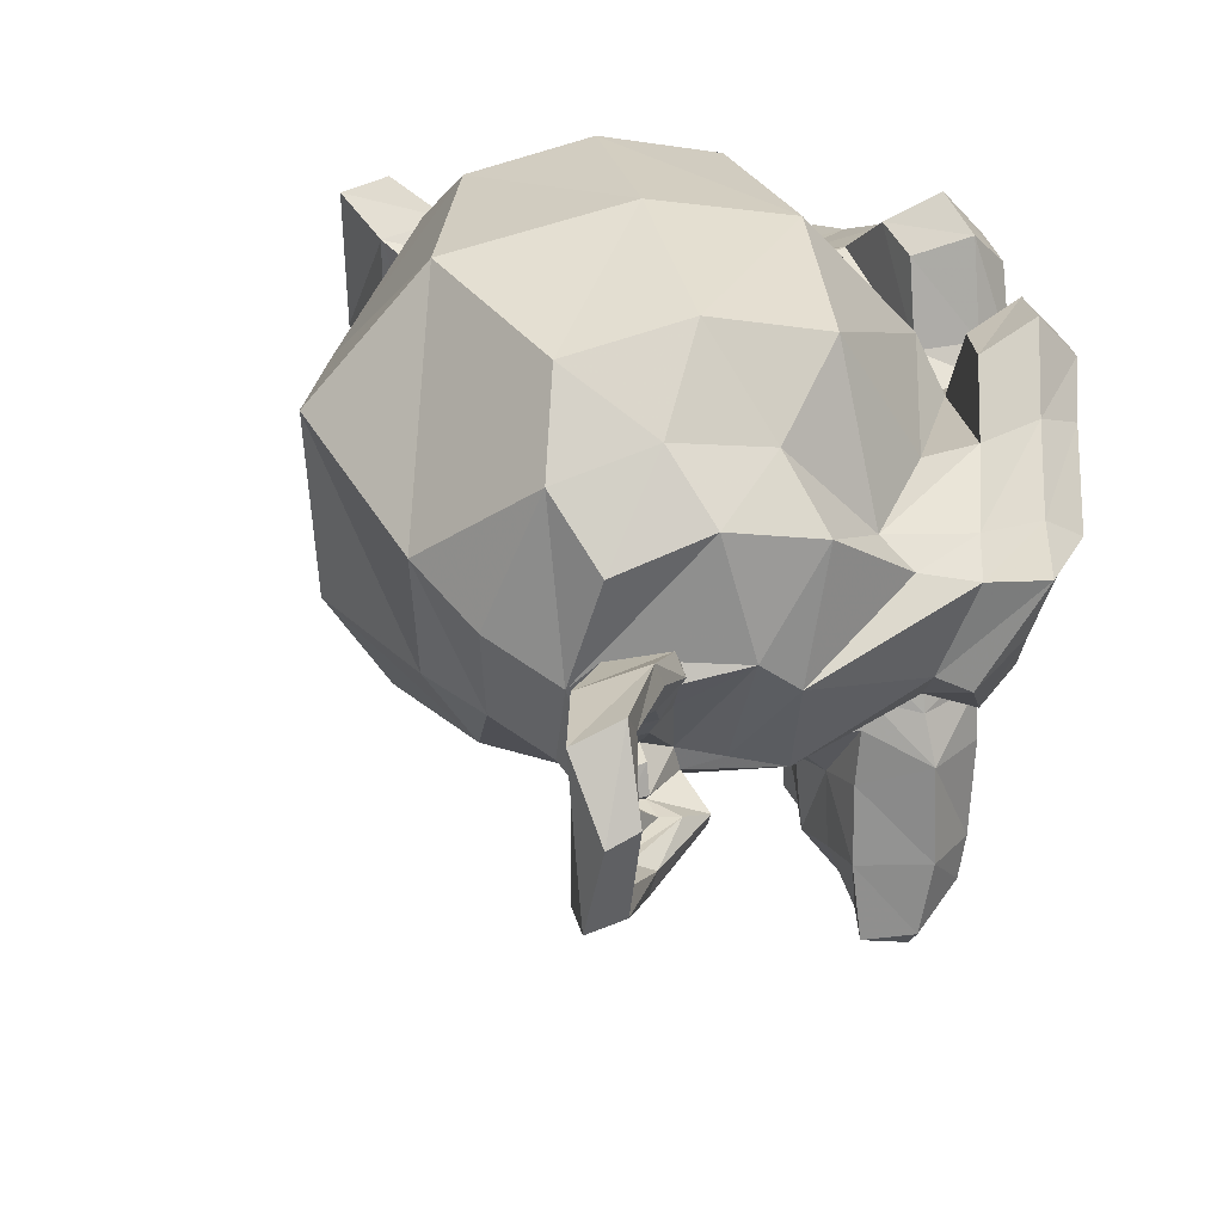
<metadata>
{"format":"obj","ext":"obj","renderer":"f3d","projection":"perspective","resolution":1024,"background":"white","views":[{"elev":33.2,"azim":18.4,"up":"+Y"}]}
</metadata>
<code>
o Suzanne
v 0.319 0.4913 -1.769
v 0.3848 0.2709 -1.706
v 0.1042 0.07245 -1.737
v -0.02752 0.4913 -1.862
v 1.616 0.07245 0.646
v 1.707 0.2709 0.379
v 1.736 0.4913 0.4652
v 1.673 0.4913 0.8185
v -0.2273 -0.03779 -1.683
v -0.3826 0.4913 -1.846
v 1.426 -0.03779 0.923
v 1.507 0.4913 1.133
v 0.403 -0.1039 -1.431
v 0.161 -0.2583 -1.277
v 1.224 -0.2583 0.3986
v 1.466 -0.1039 0.245
v 0.552 0.1827 -1.525
v 1.615 0.1827 0.1506
v 0.7073 0.2709 -1.362
v 0.6833 0.07245 -1.112
v 1.297 0.07245 -0.1441
v 1.534 0.2709 -0.05924
v 0.5307 -0.03779 -0.8588
v 1.003 -0.03779 -0.1141
v 0.7777 0.4913 -0.9633
v 0.6674 0.4913 -0.6844
v 0.9036 0.4913 -0.3121
v 1.203 0.4913 -0.2931
v 0.7545 0.4913 -1.288
v 1.487 0.4913 -0.1337
v 0.7073 0.7339 -1.362
v 0.6833 0.9102 -1.112
v 1.297 0.9102 -0.1441
v 1.534 0.7339 -0.05924
v 0.5307 1.043 -0.8588
v 1.003 1.043 -0.1141
v 0.403 1.087 -1.431
v 0.161 1.263 -1.277
v 1.224 1.263 0.3986
v 1.466 1.087 0.245
v 0.552 0.822 -1.525
v 1.615 0.822 0.1506
v 0.3848 0.7339 -1.706
v 0.1042 0.9102 -1.737
v 1.616 0.9102 0.646
v 1.707 0.7339 0.379
v -0.2273 1.043 -1.683
v 1.426 1.043 0.923
v 0.4103 0.7559 -1.748
v 0.3444 0.4913 -1.811
v 1.757 0.7559 0.374
v 1.785 0.4913 0.4602
v 0.6078 0.8661 -1.56
v 1.671 0.8661 0.1151
v 0.775 0.7559 -1.379
v 1.578 0.7559 -0.1133
v 0.834 0.4913 -1.286
v 1.519 0.4913 -0.2064
v 0.775 0.2488 -1.379
v 1.578 0.2488 -0.1133
v 0.6078 0.1386 -1.56
v 1.671 0.1386 0.1151
v 0.4103 0.2488 -1.748
v 1.757 0.2488 0.374
v 0.2719 -2.926 -0.7729
v 0.4817 -2.816 -0.8538
v 0.7483 -2.86 -0.4747
v 0.5994 -2.97 -0.3802
v 0.9777 -2.816 -0.07188
v 0.8151 -2.926 0.08345
v -0.02697 -2.86 -1.079
v 0.3754 -2.772 -1.021
v 1.084 -2.772 0.09567
v 0.965 -2.86 0.4844
v -0.0674 -2.705 -1.184
v 0.4026 -2.507 -1.143
v 1.206 -2.507 0.1229
v 1.043 -2.705 0.5657
v 0.04931 -2.154 -1.206
v 0.4821 -2.176 -1.141
v 1.238 -2.176 0.05024
v 1.112 -2.154 0.4694
v 0.1084 -1.427 -1.113
v 0.597 -1.449 -1.084
v 1.235 -1.449 -0.07827
v 1.053 -1.427 0.3763
v 0.2551 -0.7212 -0.8406
v -0.1737 -0.589 -1.352
v 0.2205 -0.3244 -1.471
v 0.9689 -0.4787 -1.032
v 1.425 -0.3244 0.4276
v 1.149 -0.589 0.7332
v 0.8692 -0.7212 0.1275
v 1.347 -0.4787 -0.4366
v -0.4503 -0.3024 -1.829
v -0.2219 -0.03779 -1.922
v 1.644 -0.03779 1.02
v 1.463 -0.3024 1.187
v -0.9689 0.2268 -2.153
v -0.4431 0.3811 -2.147
v 1.753 0.3811 1.316
v 1.535 0.2268 1.794
v -0.6625 1.02 -2.452
v -0.3364 0.8661 -2.267
v 1.907 0.8661 1.27
v 1.936 1.02 1.644
v -0.3636 1.175 -2.145
v -0.08615 0.9764 -2.243
v 1.992 0.9764 1.034
v 1.786 1.175 1.243
v 0.116 1.505 -1.718
v 0.4593 1.351 -1.753
v 1.782 1.351 0.3317
v 1.604 1.505 0.6274
v 0.4875 1.946 -1.38
v 0.7413 1.616 -1.515
v 1.686 1.616 -0.0252
v 1.456 1.946 0.1469
v 0.7914 1.836 -1.024
v 0.9439 1.55 -1.278
v 1.558 1.55 -0.3095
v 1.264 1.836 -0.2794
v 0.9145 1.197 -0.7889
v 1.079 1.02 -1.024
v 1.386 1.02 -0.5397
v 1.103 1.197 -0.491
v 0.9903 1.02 -0.6282
v 1.176 0.8 -0.7463
v 0.8168 0.9764 -1.066
v 0.6496 1.131 -1.248
v 1.405 1.131 -0.05604
v 1.313 0.9764 -0.2845
v 0.4943 1.153 -1.41
v 1.486 1.153 0.1537
v 0.2849 1.043 -1.617
v 1.584 1.043 0.4312
v -0.1052 0.8661 -1.944
v 1.713 0.8661 0.9234
v -0.2015 0.6457 -2.013
v 1.735 0.6457 1.04
v -0.1779 0.337 -1.976
v 1.712 0.337 1.003
v 0.07876 -0.01574 -1.695
v 1.567 -0.01574 0.651
v 0.3304 -0.148 -1.463
v 1.464 -0.148 0.3245
v 0.6833 0.07245 -1.112
v 1.297 0.07245 -0.1441
v 0.7609 0.2047 -1.031
v 0.9531 -0.05983 -0.6046
v 1.257 0.2047 -0.249
v 0.8572 0.6677 -0.9615
v 1.235 0.6677 -0.3657
v 1.046 0.4031 -0.6636
v 0.8268 0.4031 -0.9683
v 1.228 0.4031 -0.3353
v 0.7841 -2.683 -0.7063
v 0.86 -2.705 -0.5455
v 0.9731 -2.683 -0.4084
v 0.7387 -2.551 -0.8602
v 1.093 -2.551 -0.3017
v 0.8064 -2.22 -0.877
v 1.137 -2.22 -0.3557
v 0.8908 -1.449 -0.8262
v 0.7946 -2.132 -0.8956
v 1.149 -2.132 -0.3371
v 1.127 -1.449 -0.4538
v 0.8604 -1.008 -0.833
v 0.9903 -1.118 -0.6282
v 1.009 -1.449 -0.64
v 1.12 -1.008 -0.4234
v 0.9717 -2.11 -0.6164
v 0.9717 -2.353 -0.6164
v 0.82 -0.8315 -0.9379
v 0.9199 -0.8315 -1.027
v 0.9417 -0.9638 -0.9106
v 1.225 -0.9638 -0.4638
v 1.321 -0.8315 -0.3943
v 1.198 -0.8315 -0.3421
v 0.8368 -0.611 -0.8702
v 0.9181 -0.5669 -0.9479
v 1.249 -0.5669 -0.4266
v 1.144 -0.611 -0.3862
v 0.9903 -0.589 -0.6282
v 1.024 -0.5449 -0.7803
v 1.142 -0.5449 -0.5941
v 1.009 -0.7433 -0.64
v 1.121 -0.7212 -0.7108
v 1.083 -1.096 -0.6872
v 1.021 -0.8976 -0.9088
v 1.139 -1.008 -0.7227
v 1.257 -0.8976 -0.5365
v 1.195 -0.7653 -0.7581
v 1.087 -0.611 -0.8462
v 1.229 -0.611 -0.6228
v 1.016 -0.6331 -0.9579
v 1.3 -0.6331 -0.5111
v 1.03 -0.8315 -1.019
v 1.36 -0.8315 -0.4974
v 0.6678 -0.8756 -0.9719
v 1.164 -0.8756 -0.19
v 0.6442 -1.074 -1.009
v 1.187 -1.074 -0.1527
v 0.1538 -1.074 -0.9591
v 0.9332 -1.074 0.2696
v 0.1892 -0.8976 -0.9033
v 0.8978 -0.8976 0.2138
v 0.9345 -2.375 -0.5927
v 0.8114 -2.287 -0.828
v 1.095 -2.287 -0.3812
v 0.7741 -2.507 -0.8043
v 1.058 -2.507 -0.3575
v 0.7891 -2.639 -0.6572
v 0.9308 -2.639 -0.4338
v 0.86 -2.661 -0.5455
v 0.6624 -2.309 -0.7335
v 0.6066 -2.485 -0.6981
v 0.9459 -2.309 -0.2867
v 0.89 -2.485 -0.2512
v 0.7855 -2.397 -0.4983
v 0.7814 0.2488 -1.122
v 0.8236 0.4252 -1.097
v 1.348 0.2488 -0.2286
v 1.343 0.4252 -0.2776
v 0.8118 0.6457 -1.115
v 1.355 0.6457 -0.259
v 0.7645 0.8661 -1.19
v 1.402 0.8661 -0.1846
v 0.7409 0.1165 -1.227
v 1.426 0.1165 -0.1473
v 0.4235 -0.01574 -1.522
v 1.557 -0.01574 0.2655
v 0.2141 0.09449 -1.728
v 1.655 0.09449 0.5429
v -0.03252 0.3591 -1.911
v 1.715 0.3591 0.844
v -0.02572 0.6236 -1.942
v 1.746 0.6236 0.8508
v 0.02833 0.8 -1.898
v 1.729 0.8 0.7831
v 0.4271 0.9323 -1.681
v 1.702 0.9323 0.3299
v 0.5197 1.02 -1.452
v 1.535 1.02 0.1487
v 0.6515 0.9984 -1.327
v 1.478 0.9984 -0.02381
v 0.6733 0.822 -1.21
v 0.621 0.9323 -1.334
v 1.382 0.822 -0.09328
v 1.471 0.9323 0.006616
v 0.5011 0.9543 -1.441
v 1.517 0.9543 0.1606
v 0.383 0.9102 -1.627
v 1.635 0.9102 0.3467
v 0.03833 0.7559 -1.8
v 1.644 0.7559 0.7323
v -0.01571 0.6016 -1.844
v 1.661 0.6016 0.7999
v -0.003904 0.4031 -1.825
v 1.649 0.4031 0.7813
v 0.2005 0.1386 -1.668
v 1.594 0.1386 0.5293
v 0.3862 0.0504 -1.498
v 1.52 0.0504 0.2891
v 0.6615 0.1606 -1.229
v 1.394 0.1606 -0.07466
v 0.7019 0.2929 -1.124
v 1.316 0.2929 -0.1559
v 0.7323 0.6457 -1.117
v 1.323 0.6457 -0.1864
v 0.7137 0.4472 -1.105
v 1.304 0.4472 -0.1746
v 0.5085 1.109 -0.6881
v 0.6552 0.9543 -0.4156
v 0.8392 1.109 -0.1668
v 0.3972 1.682 -0.9047
v 0.9877 1.682 0.02621
v 0.1288 1.748 -1.204
v 1.144 1.748 0.3967
v -0.1887 1.373 -1.499
v 1.276 1.373 0.8095
v -0.6329 1.087 -1.87
v 1.422 1.087 1.369
v -0.8845 0.9543 -2.102
v 1.525 0.9543 1.696
v -1.054 0.2709 -1.916
v 1.284 0.2709 1.77
v -0.7009 -0.1921 -1.566
v 1.118 -0.1921 1.301
v -0.3226 -0.4567 -1.257
v 1 -0.4567 0.8277
v -0.01502 -1.802 0.009535
v -0.1081 -1.559 0.06858
v -0.4356 -1.361 -0.3242
v -0.1109 -1.713 -0.3474
v 0.1077 -1.361 0.5322
v 0.267 -1.713 0.2484
v 0.04083 -2.463 -0.02589
v -0.1159 -2.331 -0.3964
v 0.3093 -2.331 0.2738
v 0.3201 -2.948 -0.203
v 0.01624 -2.86 -0.5586
v 0.5122 -2.86 0.2234
v -0.3248 -2.772 -0.8905
v 0.6672 -2.772 0.6734
v -0.303 -2.198 -0.7738
v 0.5709 -2.198 0.6039
v -0.2254 -1.603 -0.6925
v 0.5304 -1.603 0.499
v -0.1645 -1.184 -0.6789
v 0.5441 -1.184 0.4381
v -0.08504 -0.9858 -0.6771
v 0.01986 -0.8315 -0.7175
v 0.6576 -0.8315 0.2878
v 0.5763 -0.9858 0.3655
v 0.1061 -0.6771 -0.7461
v 0.7202 -0.6771 0.222
v -2.752 0.006306 1.746
v -2.869 -0.03779 0.697
v -2.583 -0.611 0.4894
v -2.379 -0.7433 1.509
v -1.543 -0.611 2.128
v -1.853 -0.03779 2.298
v -1.86 -1.074 0.1878
v -1.616 -1.272 1.025
v -0.9625 -1.074 1.603
v -0.7062 -1.294 -0.2569
v -0.3315 -1.493 0.2103
v -0.06851 -1.294 0.7484
v -1.721 -0.3244 -1.363
v -1.935 0.4693 -1.618
v 0.4993 -0.3244 2.137
v 0.6392 0.4693 2.44
v -2.808 1.395 1.781
v -3.151 1.043 0.4582
v -1.757 1.043 2.655
v -0.08949 2.343 0.05677
v -0.9048 2.211 -0.9404
v -1.631 2.431 -0.4798
v -0.9645 2.586 0.6118
v -0.2609 2.431 1.68
v 0.4651 2.211 1.219
v -2.376 2.255 -0.007411
v -2.082 2.343 1.32
v -1.006 2.255 2.152
v -1.076 0.9543 -1.745
v -1.065 1.087 -1.439
v 1.12 0.9543 1.717
v 0.8485 1.087 1.577
v -1.685 1.395 -1.594
v -1.616 1.792 -1.116
v 0.7241 1.395 2.204
v 0.3204 1.792 1.938
v -2.262 1.55 -1.228
v -2.212 1.924 -0.7377
v 0.147 1.55 2.57
v -0.2754 1.924 2.316
v -2.839 1.329 -0.862
v -2.808 1.726 -0.3597
v -0.4301 1.329 2.936
v -0.8711 1.726 2.693
v -2.99 0.5575 -0.6881
v -3.108 0.7339 -0.09133
v -1.242 0.7339 2.85
v -0.6518 0.5575 2.998
v -0.4511 1.285 -1.254
v 0.9424 1.285 0.9426
v 0.5807 1.417 -0.3684
v -2.189 0.7118 -1.483
v 0.409 0.7118 2.612
v -2.502 0.7339 -1.154
v -0.02238 0.7339 2.756
v -1.931 -0.7433 -0.2114
v -1.039 -0.6771 -0.6988
v -0.6315 -0.7433 1.837
v 0.1895 -0.6771 1.237
v -2.067 -0.5449 -0.6732
v -0.2718 -0.5449 2.157
v -2.771 -0.2142 -0.3834
v -2.814 -0.126 0.1661
v -1.349 -0.126 2.475
v -0.8339 -0.2142 2.67
v -3.07 1.153 -1.473
v -2.683 0.9543 -1.274
v -2.693 0.822 -1.372
v -3.002 0.9764 -1.49
v 0.09391 0.822 3.021
v 0.009439 0.9543 2.97
v 0.02403 1.153 3.405
v 0.06807 0.9764 3.351
v -3.504 1.043 -1.746
v -3.65 1.241 -1.81
v 0.08586 1.043 3.914
v 0.08224 1.241 4.073
v -3.66 0.6236 -1.908
v -3.827 0.7118 -2.089
v 0.1667 0.6236 4.124
v 0.2594 0.7118 4.352
v -3.577 0.02835 -1.778
v -3.739 -0.03779 -1.91
v 0.08405 0.02835 3.993
v 0.1345 -0.03779 4.196
v -3.063 -0.3024 -1.503
v -3.131 -0.4787 -1.486
v 0.05446 -0.3024 3.412
v 0.01041 -0.4787 3.466
v -2.347 -0.3905 -1.279
v -2.245 -0.589 -1.16
v 0.157 -0.3905 2.668
v 0.09294 -0.589 2.526
v -3.224 -0.1921 -1.427
v -2.615 -0.2583 -1.291
v 0.05348 -0.2583 2.916
v -0.08267 -0.1921 3.525
v -3.635 0.07245 -1.663
v -0.04447 0.07244 3.997
v -3.705 0.5134 -1.775
v 0.02639 0.5134 4.108
v -3.592 0.822 -1.638
v -0.04947 0.822 3.948
v -3.182 0.7779 -1.402
v -0.08768 0.7779 3.476
v -2.896 0.6677 -1.322
v -0.03821 0.6677 3.183
v -2.274 -0.2583 -0.9593
v -2.044 -0.1921 -1.131
v -0.1014 -0.2583 2.466
v 0.1524 -0.1921 2.331
v -2.556 0.6236 -1.198
v -0.005566 0.6236 2.823
v -2.658 -0.2362 -1.029
v -0.2017 -0.2362 2.843
v -2.705 -0.148 -1.104
v -2.312 -0.08188 -0.9356
v -0.1387 -0.08188 2.49
v -0.1545 -0.148 2.918
v -2.575 0.07245 -0.8988
v -2.67 0.0504 -1.048
v -0.2844 0.07245 2.713
v -0.1899 0.0504 2.862
v -2.694 0.2929 -1.085
v -2.486 0.3811 -1.086
v -0.07642 0.3811 2.712
v -0.1663 0.2929 2.899
v -2.758 0.4913 -1.227
v -0.06503 0.4913 3.018
v -2.888 0.4693 -1.144
v -3.038 0.6236 -1.258
v -0.1953 0.4693 3.1
v -0.1567 0.6236 3.285
v -2.817 0.2929 -1.033
v -0.2662 0.2929 2.989
v -2.699 0.07245 -0.8466
v -0.3843 0.07245 2.802
v -2.793 0.02835 -0.9955
v -0.2898 0.02835 2.951
v -2.829 -0.148 -1.051
v -0.2544 -0.148 3.007
v -2.77 -0.2362 -0.9583
v -0.3134 -0.2362 2.914
v -2.746 -0.2362 -1.209
v -0.07684 -0.2362 2.999
v -3.336 0.7339 -1.356
v -0.1944 0.7339 3.596
v -3.728 0.7779 -1.604
v -0.1376 0.7779 4.056
v -3.853 0.4913 -1.76
v -0.04988 0.4913 4.235
v -3.763 0.0504 -1.66
v -0.1021 0.0504 4.112
v -3.366 -0.1921 -1.363
v -0.2012 -0.1921 3.626
v -2.996 -0.01574 -1.233
v -2.907 0.1165 -1.133
v -0.1617 -0.01574 3.236
v -0.214 0.1165 3.112
v -3.165 0.1606 -1.334
v -3.069 0.2929 -1.265
v -0.1417 0.1606 3.432
v -0.1635 0.2929 3.315
v -3.285 0.337 -1.441
v -3.207 0.4693 -1.36
v -0.09629 0.337 3.586
v -0.1367 0.4693 3.481
v -3.386 0.4032 -1.559
v -3.351 0.5795 -1.504
v -0.03224 0.4031 3.728
v -0.06767 0.5795 3.672
v -2.753 -0.5449 -0.8906
v -3.522 -0.4346 -1.238
v -0.3675 -0.5449 2.87
v -0.3805 -0.4346 3.714
v -4.028 -0.03779 -1.831
v -0.0603 -0.03779 4.424
v -4.036 0.6457 -2.008
v 0.09683 0.6457 4.508
v -3.971 1.131 -1.658
v -0.192 1.131 4.299
v -3.48 1.043 -1.213
v -0.3856 1.043 3.665
v -2.99 0.8882 -0.9755
v -0.3915 0.8882 3.12
v 0.6637 0.4913 -1.596
v 1.727 0.4913 0.0797
v 0.6588 -2.595 -0.5745
v 0.7297 -2.617 -0.4628
v 0.8005 -2.595 -0.3511
f 1 2 3 4
f 5 6 7 8
f 4 3 9 10
f 11 5 8 12
f 3 13 14 9
f 15 16 5 11
f 2 17 13 3
f 16 18 6 5
f 17 19 20 13
f 21 22 18 16
f 13 20 23 14
f 24 21 16 15
f 20 25 26 23
f 27 28 21 24
f 19 29 25 20
f 28 30 22 21
f 29 31 32 25
f 33 34 30 28
f 25 32 35 26
f 36 33 28 27
f 32 37 38 35
f 39 40 33 36
f 31 41 37 32
f 40 42 34 33
f 41 43 44 37
f 45 46 42 40
f 37 44 47 38
f 48 45 40 39
f 44 4 10 47
f 12 8 45 48
f 43 1 4 44
f 8 7 46 45
f 1 43 49 50
f 51 46 7 52
f 43 41 53 49
f 54 42 46 51
f 41 31 55 53
f 56 34 42 54
f 31 29 57 55
f 58 30 34 56
f 29 19 59 57
f 60 22 30 58
f 19 17 61 59
f 62 18 22 60
f 17 2 63 61
f 64 6 18 62
f 2 1 50 63
f 52 7 6 64
f 65 66 67 68
f 67 69 70 68
f 71 72 66 65
f 69 73 74 70
f 75 76 72 71
f 73 77 78 74
f 79 80 76 75
f 77 81 82 78
f 83 84 80 79
f 81 85 86 82
f 87 88 89 90
f 91 92 93 94
f 88 95 96 89
f 97 98 92 91
f 95 99 100 96
f 101 102 98 97
f 99 103 104 100
f 105 106 102 101
f 103 107 108 104
f 109 110 106 105
f 107 111 112 108
f 113 114 110 109
f 111 115 116 112
f 117 118 114 113
f 115 119 120 116
f 121 122 118 117
f 119 123 124 120
f 125 126 122 121
f 123 127 128 124
f 128 127 126 125
f 129 130 120 124
f 121 131 132 125
f 130 133 116 120
f 117 134 131 121
f 135 112 116 133
f 117 113 136 134
f 137 108 112 135
f 113 109 138 136
f 139 104 108 137
f 109 105 140 138
f 141 100 104 139
f 105 101 142 140
f 143 96 100 141
f 101 97 144 142
f 145 89 96 143
f 97 91 146 144
f 147 90 89 145
f 91 94 148 146
f 147 149 150 90
f 150 151 148 94
f 129 124 128 152
f 128 125 132 153
f 152 128 154 155
f 154 128 153 156
f 150 149 155 154
f 156 151 150 154
f 157 158 67 66
f 67 158 159 69
f 160 157 66 72
f 69 159 161 73
f 162 160 72 76
f 73 161 163 77
f 84 164 165 80
f 166 167 85 81
f 162 76 80 165
f 81 77 163 166
f 168 169 170 164
f 170 169 171 167
f 165 164 170 172
f 170 167 166 172
f 173 162 165 172
f 166 163 173 172
f 174 175 176 168
f 177 178 179 171
f 180 181 175 174
f 178 182 183 179
f 184 185 181 180
f 182 186 184 183
f 187 188 185 184
f 186 188 187 184
f 169 168 176 189
f 177 171 169 189
f 189 176 190 191
f 192 177 189 191
f 188 193 194 185
f 195 193 188 186
f 185 194 196 181
f 197 195 186 182
f 181 196 198 175
f 199 197 182 178
f 175 198 190 176
f 192 199 178 177
f 193 198 196 194
f 197 199 193 195
f 193 191 190 198
f 192 191 193 199
f 184 180 90 150
f 94 183 184 150
f 180 174 200 90
f 201 179 183 94
f 174 168 202 200
f 203 171 179 201
f 168 164 84 202
f 85 167 171 203
f 83 204 202 84
f 203 205 86 85
f 204 206 200 202
f 201 207 205 203
f 87 90 200 206
f 201 94 93 207
f 162 173 208 209
f 208 173 163 210
f 160 162 209 211
f 210 163 161 212
f 157 160 211 213
f 212 161 159 214
f 158 157 213 215
f 214 159 158 215
f 211 209 216 217
f 218 210 212 219
f 209 208 220 216
f 220 208 210 218
f 155 149 221 222
f 223 151 156 224
f 152 155 222 225
f 224 156 153 226
f 129 152 225 227
f 226 153 132 228
f 149 147 229 221
f 230 148 151 223
f 147 145 231 229
f 232 146 148 230
f 145 143 233 231
f 234 144 146 232
f 143 141 235 233
f 236 142 144 234
f 141 139 237 235
f 238 140 142 236
f 139 137 239 237
f 240 138 140 238
f 137 135 241 239
f 242 136 138 240
f 135 133 243 241
f 244 134 136 242
f 133 130 245 243
f 246 131 134 244
f 130 129 227 245
f 228 132 131 246
f 245 227 247 248
f 249 228 246 250
f 243 245 248 251
f 250 246 244 252
f 241 243 251 253
f 252 244 242 254
f 239 241 253 255
f 254 242 240 256
f 237 239 255 257
f 256 240 238 258
f 235 237 257 259
f 258 238 236 260
f 233 235 259 261
f 260 236 234 262
f 231 233 261 263
f 262 234 232 264
f 229 231 263 265
f 264 232 230 266
f 221 229 265 267
f 266 230 223 268
f 227 225 269 247
f 270 226 228 249
f 225 222 271 269
f 272 224 226 270
f 222 221 267 271
f 268 223 224 272
f 127 123 273 274
f 275 126 127 274
f 123 119 276 273
f 277 122 126 275
f 119 115 278 276
f 279 118 122 277
f 115 111 280 278
f 281 114 118 279
f 111 107 282 280
f 283 110 114 281
f 107 103 284 282
f 285 106 110 283
f 103 99 286 284
f 287 102 106 285
f 99 95 288 286
f 289 98 102 287
f 95 88 290 288
f 291 92 98 289
f 292 293 294 295
f 296 293 292 297
f 298 292 295 299
f 297 292 298 300
f 301 298 299 302
f 300 298 301 303
f 65 68 301 302
f 301 68 70 303
f 71 65 302 304
f 303 70 74 305
f 75 71 304 306
f 305 74 78 307
f 79 75 306 308
f 307 78 82 309
f 306 299 295 308
f 297 300 307 309
f 306 304 302 299
f 303 305 307 300
f 310 308 295 294
f 297 309 311 296
f 83 79 308 310
f 309 82 86 311
f 204 312 313 206
f 314 315 205 207
f 83 310 312 204
f 315 311 86 205
f 87 206 313 316
f 314 207 93 317
f 87 316 290 88
f 291 317 93 92
f 318 319 320 321
f 322 323 318 321
f 321 320 324 325
f 326 322 321 325
f 325 324 327 328
f 329 326 325 328
f 328 327 294 293
f 296 329 328 293
f 310 294 327 312
f 329 296 311 315
f 286 288 330 331
f 332 289 287 333
f 334 335 319 318
f 323 336 334 318
f 337 338 339 340
f 341 342 337 340
f 340 339 343 344
f 345 341 340 344
f 344 343 335 334
f 336 345 344 334
f 282 284 346 347
f 348 285 283 349
f 347 346 350 351
f 352 348 349 353
f 351 350 354 355
f 356 352 353 357
f 355 354 358 359
f 360 356 357 361
f 362 363 359 358
f 361 364 365 360
f 335 343 359 363
f 361 345 336 364
f 343 339 355 359
f 357 341 345 361
f 339 338 351 355
f 353 342 341 357
f 338 366 347 351
f 349 367 342 353
f 280 282 347 366
f 349 283 281 367
f 368 366 338 337
f 342 367 368 337
f 273 276 278 280
f 279 277 275 281
f 273 280 366 368
f 367 281 275 368
f 274 273 368
f 368 275 274
f 284 286 331 346
f 333 287 285 348
f 331 369 350 346
f 352 370 333 348
f 369 371 354 350
f 356 372 370 352
f 362 358 354 371
f 356 360 365 372
f 327 324 373 374
f 375 326 329 376
f 330 374 373 377
f 375 376 332 378
f 288 290 374 330
f 376 291 289 332
f 290 313 312 374
f 315 314 291 376
f 312 327 374
f 376 329 315
f 290 316 313
f 314 317 291
f 362 379 380 363
f 381 382 365 364
f 335 363 380 319
f 381 364 336 323
f 377 373 380 379
f 381 375 378 382
f 324 320 380 373
f 381 322 326 375
f 319 380 320
f 322 381 323
f 383 384 385 386
f 387 388 389 390
f 383 386 391 392
f 393 390 389 394
f 392 391 395 396
f 397 393 394 398
f 396 395 399 400
f 401 397 398 402
f 400 399 403 404
f 405 401 402 406
f 404 403 407 408
f 409 405 406 410
f 403 411 412 407
f 413 414 405 409
f 399 415 411 403
f 414 416 401 405
f 395 417 415 399
f 416 418 397 401
f 391 419 417 395
f 418 420 393 397
f 386 421 419 391
f 420 422 390 393
f 386 385 423 421
f 424 387 390 422
f 330 377 425 426
f 427 378 332 428
f 377 408 407 425
f 409 410 378 427
f 331 330 426 369
f 428 332 333 370
f 371 429 385 384
f 387 430 372 388
f 407 412 431 425
f 432 413 409 427
f 433 434 425 431
f 427 435 436 432
f 437 434 433 438
f 436 435 439 440
f 441 442 434 437
f 435 443 444 439
f 429 442 441 445
f 444 443 430 446
f 385 429 445 423
f 446 430 387 424
f 369 442 429 371
f 430 443 370 372
f 369 426 434 442
f 435 428 370 443
f 426 425 434
f 435 427 428
f 423 445 447 448
f 449 446 424 450
f 445 441 451 447
f 452 444 446 449
f 441 437 453 451
f 454 439 444 452
f 437 438 455 453
f 456 440 439 454
f 438 433 457 455
f 458 436 440 456
f 433 431 459 457
f 460 432 436 458
f 431 412 461 459
f 462 413 432 460
f 421 423 448 463
f 450 424 422 464
f 419 421 463 465
f 464 422 420 466
f 417 419 465 467
f 466 420 418 468
f 415 417 467 469
f 468 418 416 470
f 411 415 469 471
f 470 416 414 472
f 412 411 471 461
f 472 414 413 462
f 455 457 473 474
f 475 458 456 476
f 474 473 477 478
f 479 475 476 480
f 478 477 481 482
f 483 479 480 484
f 482 481 485 486
f 487 483 484 488
f 463 448 482 486
f 484 450 464 488
f 447 478 482 448
f 484 480 449 450
f 447 451 474 478
f 476 452 449 480
f 455 474 451 453
f 452 476 456 454
f 459 461 473 457
f 475 462 460 458
f 471 477 473 461
f 475 479 472 462
f 469 481 477 471
f 479 483 470 472
f 467 485 481 469
f 483 487 468 470
f 465 486 485 467
f 487 488 466 468
f 463 486 465
f 466 488 464
f 404 408 489 490
f 491 410 406 492
f 400 404 490 493
f 492 406 402 494
f 396 400 493 495
f 494 402 398 496
f 392 396 495 497
f 496 398 394 498
f 383 392 497 499
f 498 394 389 500
f 384 383 499 501
f 500 389 388 502
f 499 490 489 501
f 491 492 500 502
f 499 497 493 490
f 494 498 500 492
f 497 495 493
f 494 496 498
f 362 371 384 501
f 388 372 365 502
f 362 501 489 379
f 491 502 365 382
f 377 379 489 408
f 491 382 378 410
f 503 63 50
f 52 64 504
f 61 63 503
f 504 64 62
f 503 59 61
f 62 60 504
f 503 57 59
f 60 58 504
f 503 55 57
f 58 56 504
f 503 53 55
f 56 54 504
f 503 49 53
f 54 51 504
f 503 50 49
f 51 52 504
f 215 213 505 506
f 507 214 215 506
f 213 211 217 505
f 219 212 214 507
f 220 506 505 216
f 507 506 220 218
f 216 505 217
f 219 507 218

</code>
